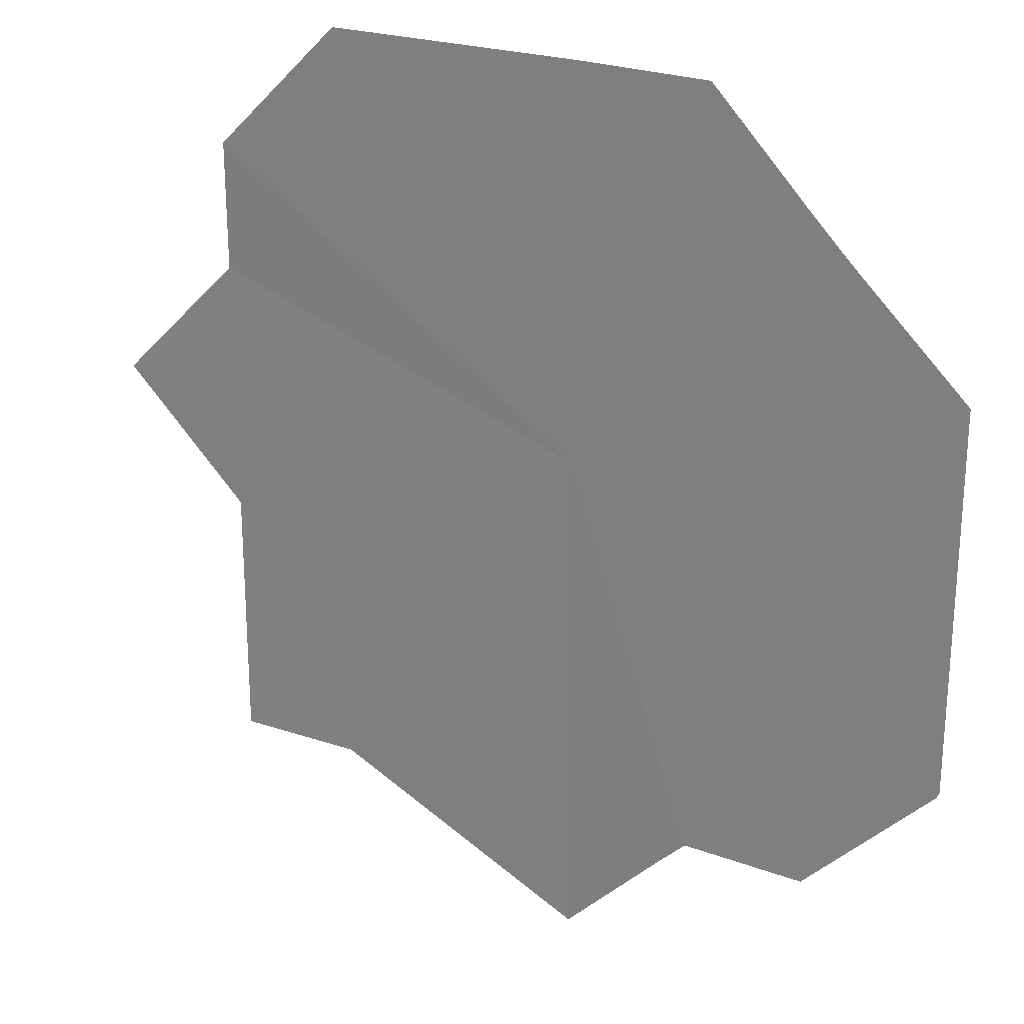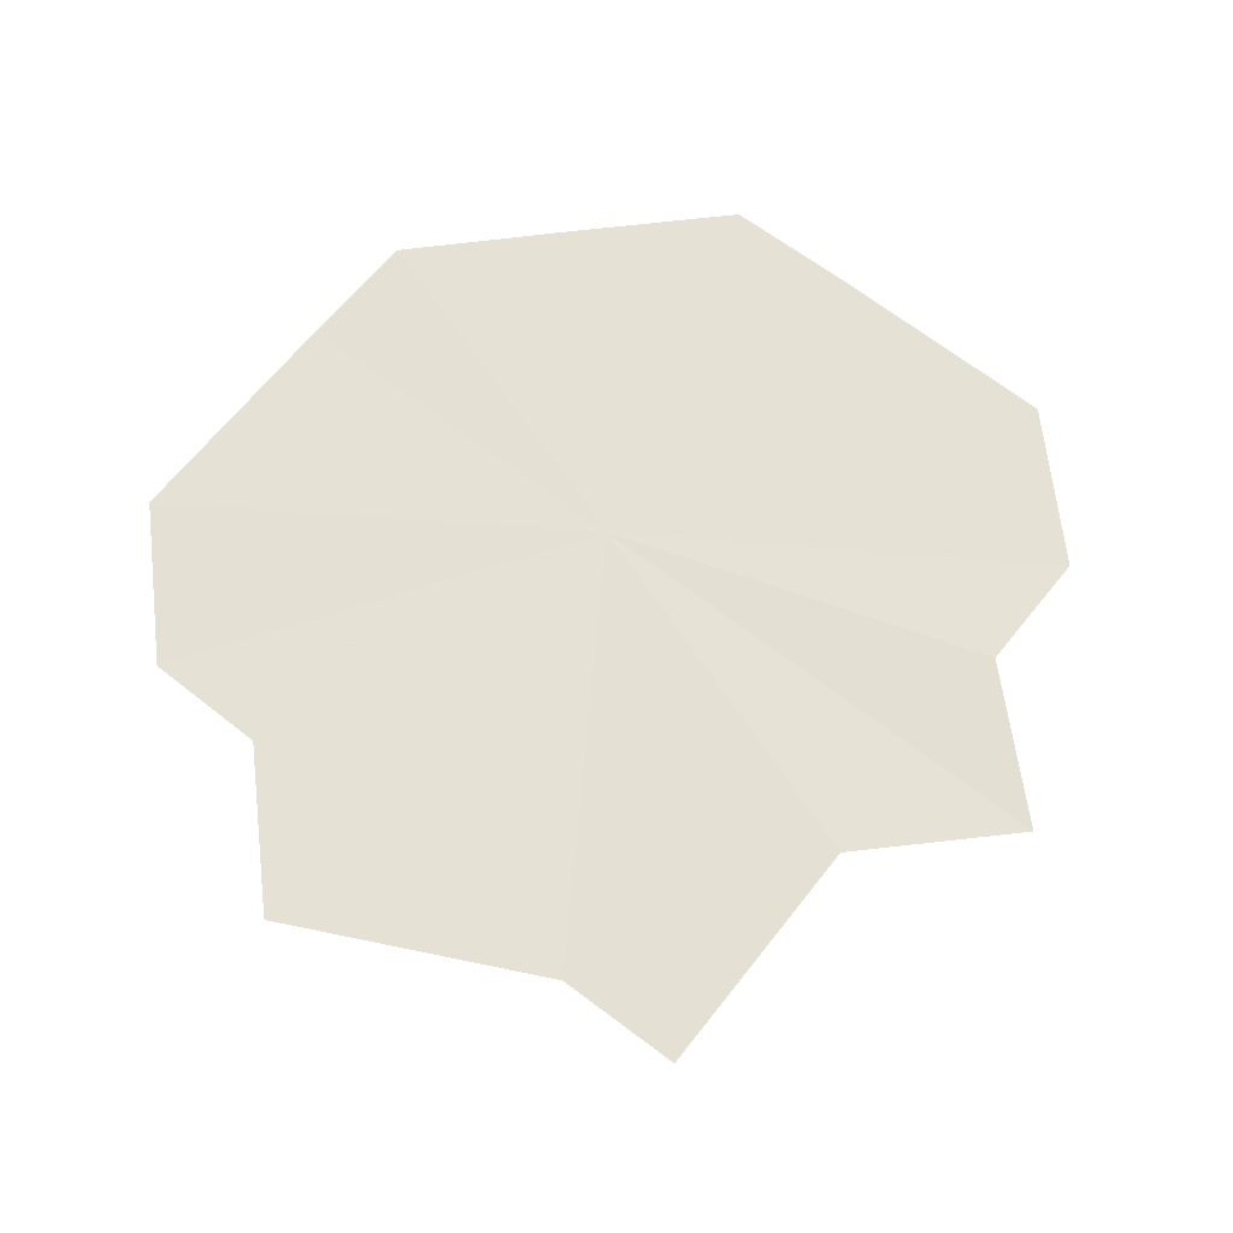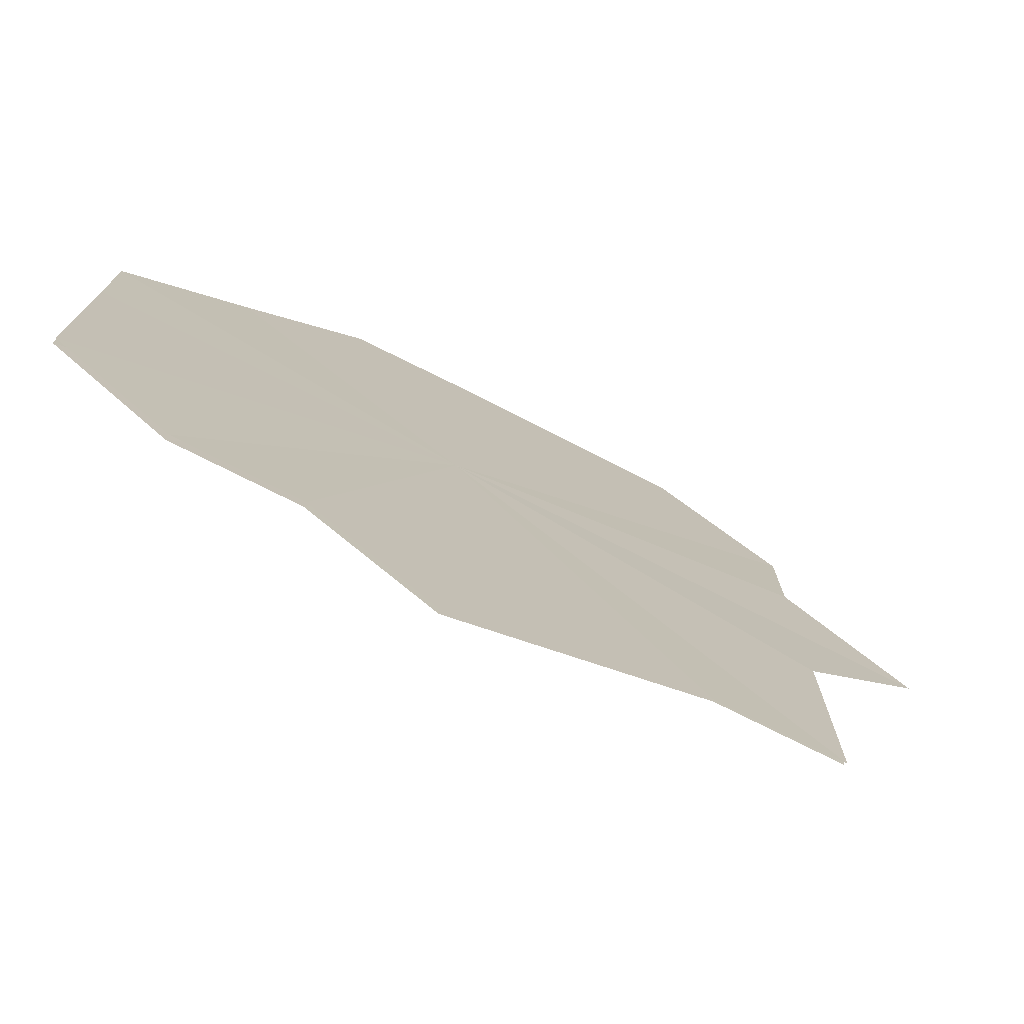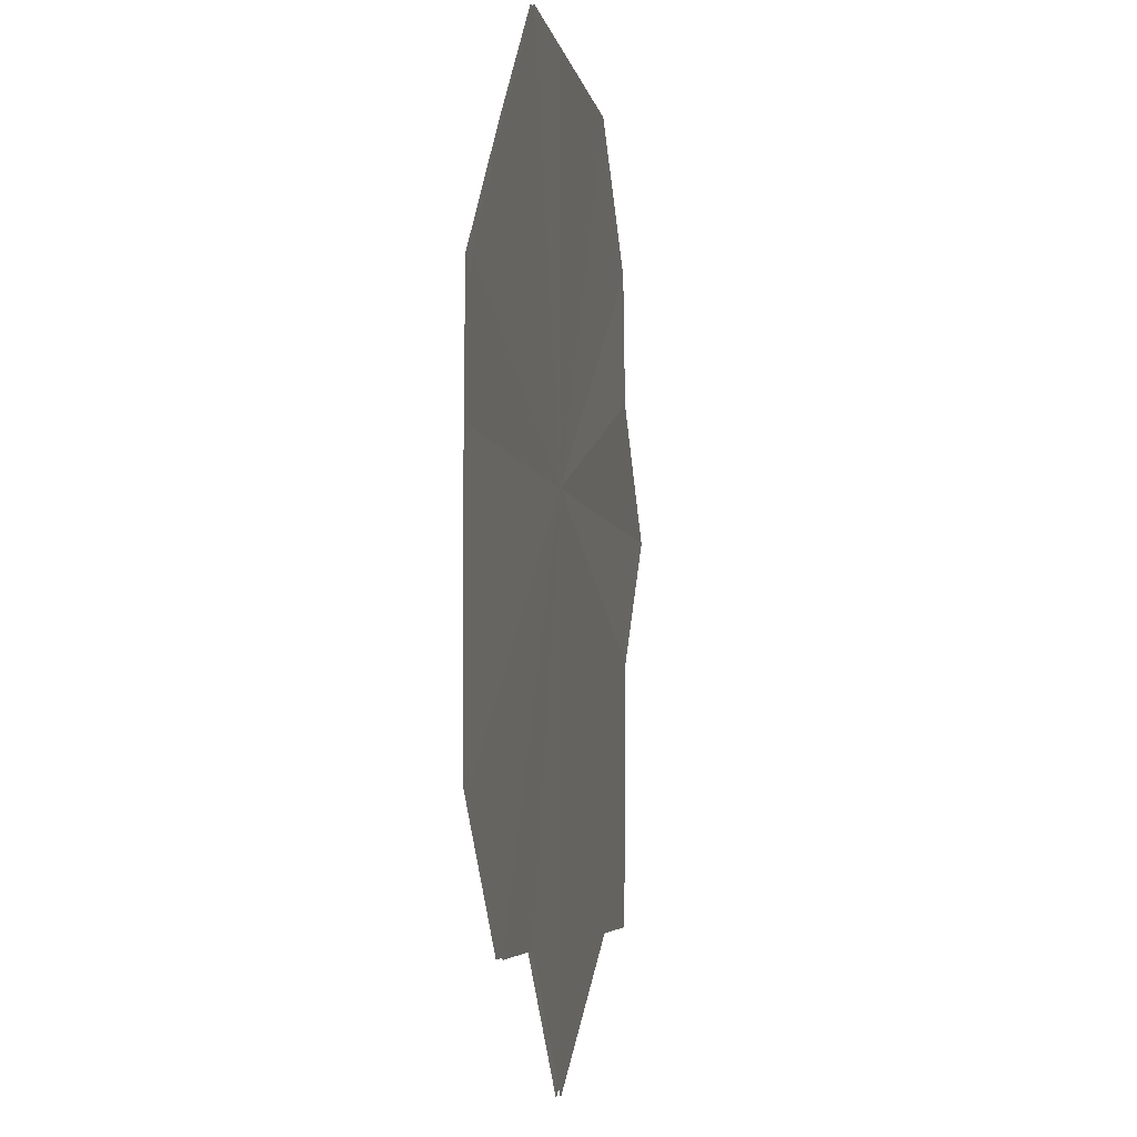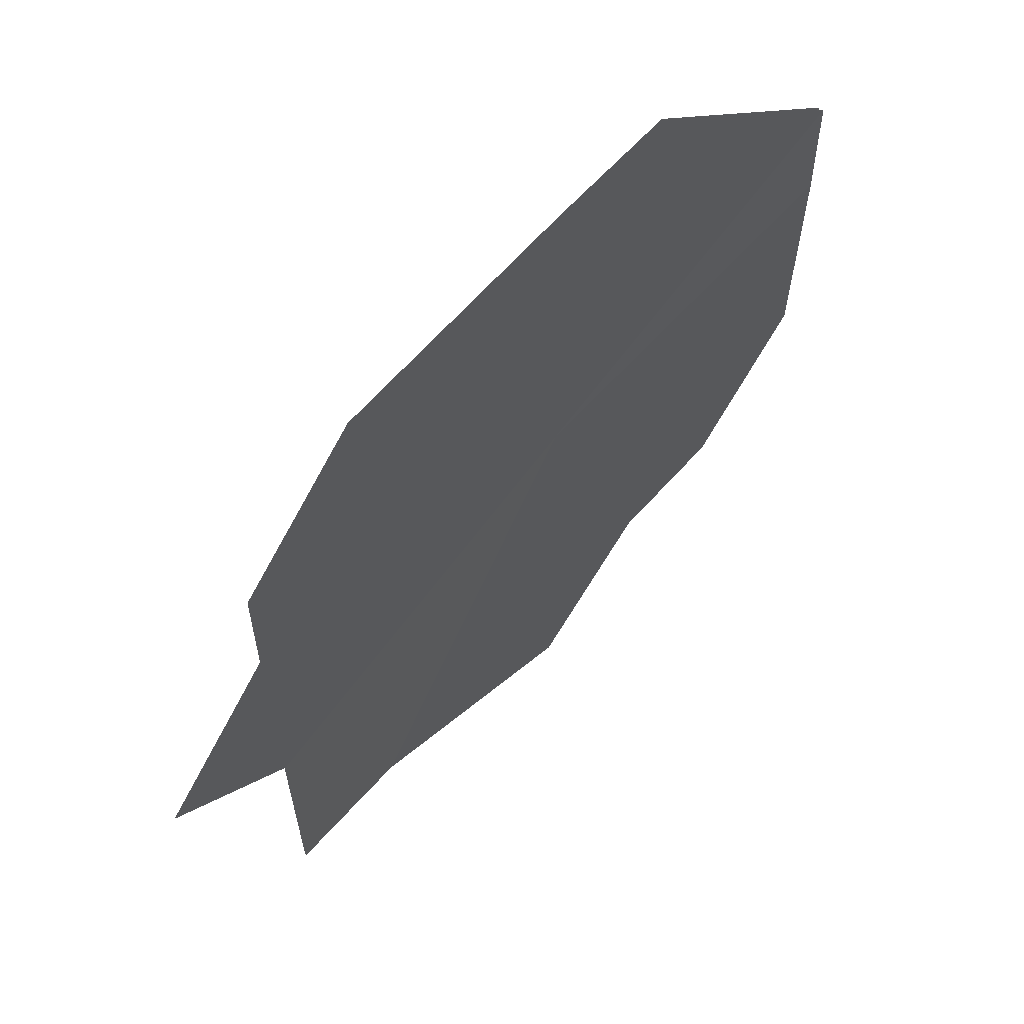
<metadata>
{"format":"obj","ext":"obj","renderer":"f3d","projection":"perspective","resolution":1024,"background":"white","views":[{"elev":24.5,"azim":-152.2,"up":"+Y"},{"elev":65.3,"azim":38.5,"up":"+Z"},{"elev":-75.9,"azim":-27.7,"up":"+Y"},{"elev":-5.0,"azim":-81.6,"up":"+Y"},{"elev":63.9,"azim":130.6,"up":"+Y"}]}
</metadata>
<code>
o 28653
v 2225 1873 8.885
v 2225 1873 8.885
v 2225 1873 8.886
v 2225 1873 8.885
v 2225 1873 8.885
v 2225 1873 8.885
v 2225 1873 8.886
v 2225 1873 8.886
v 2225 1873 8.886
v 2225 1873 8.886
v 2225 1873 8.886
v 2225 1873 8.886
v 2225 1873 8.886
v 2225 1873 8.886
v 2225 1873 8.887
v 2225 1873 8.887
v 2225 1873 8.887
v 2225 1873 8.887
v 2225 1873 8.886
v 2225 1873 8.887
v 2225 1873 8.887
v 2225 1873 8.887
v 2225 1873 8.886
v 2225 1873 8.886
v 2225 1873 8.886
v 2225 1873 8.886
v 2225 1873 8.886
v 2225 1873 8.886
v 2225 1873 8.886
v 2225 1873 8.886
v 2225 1873 8.886
v 2225 1873 8.886
v 2225 1873 8.886
f 1 2 3
f 2 4 3
f 5 1 3
f 4 6 3
f 7 5 3
f 6 8 3
f 9 7 3
f 8 10 3
f 11 9 3
f 10 12 3
f 13 11 3
f 12 14 3
f 15 13 3
f 16 15 3
f 14 17 3
f 17 16 3
f 17 18 19
f 18 20 19
f 21 17 19
f 20 22 19
f 23 21 19
f 22 24 19
f 25 23 19
f 24 26 19
f 27 25 19
f 26 28 19
f 29 27 19
f 28 30 19
f 31 29 19
f 30 32 19
f 33 31 19
f 32 33 19

</code>
